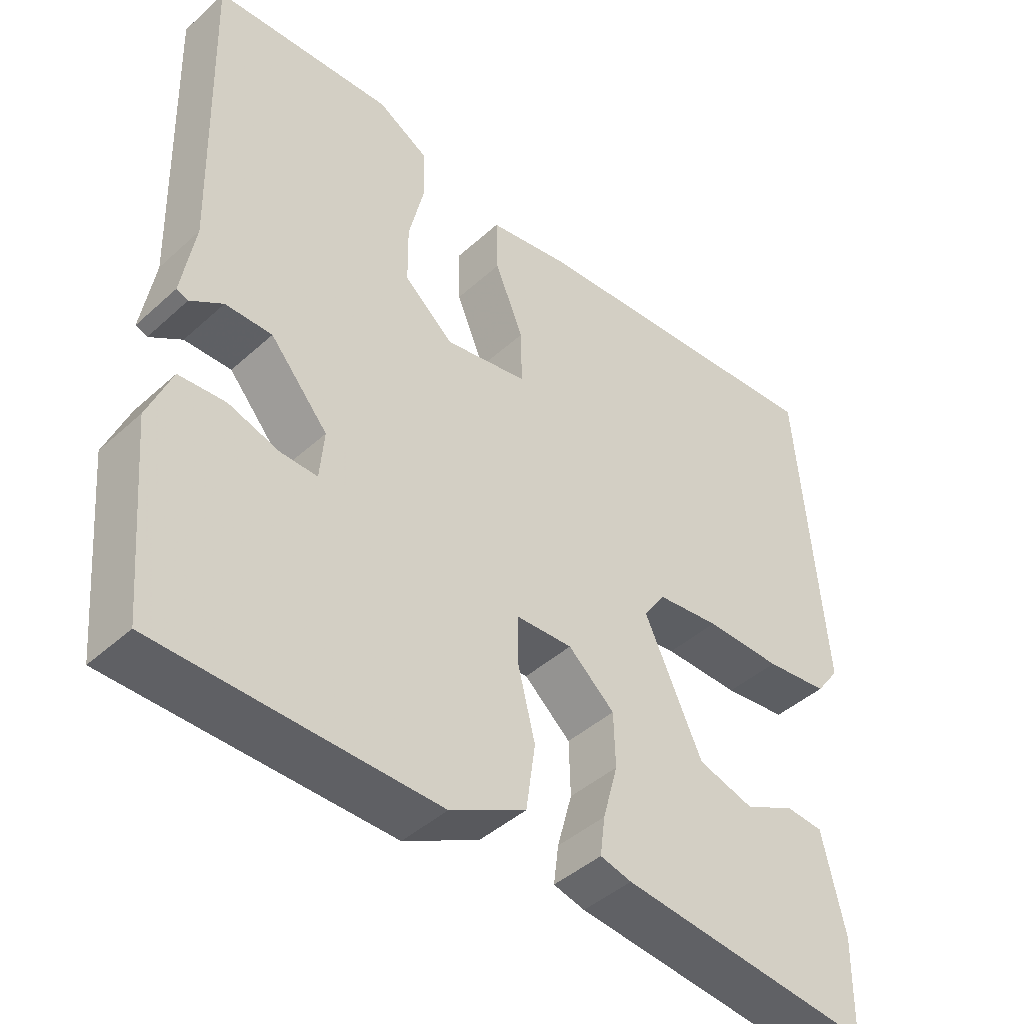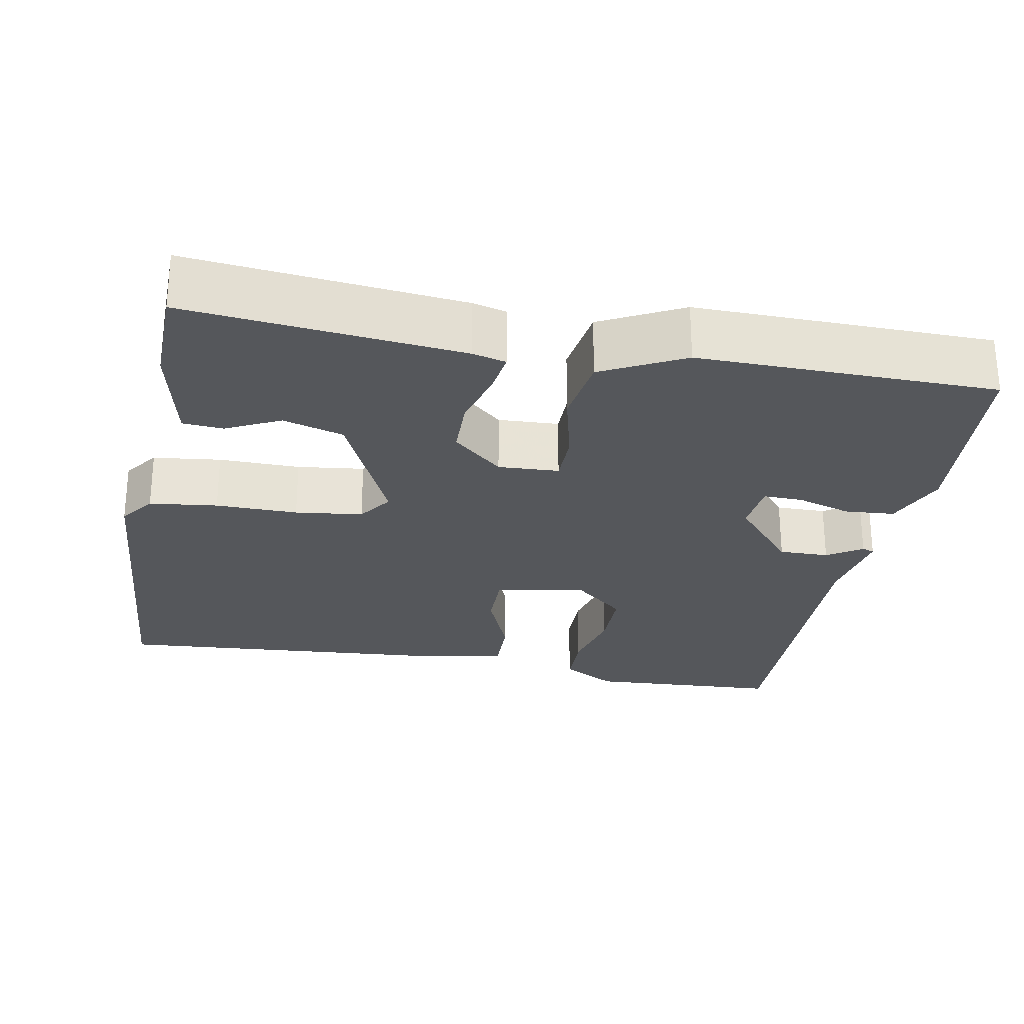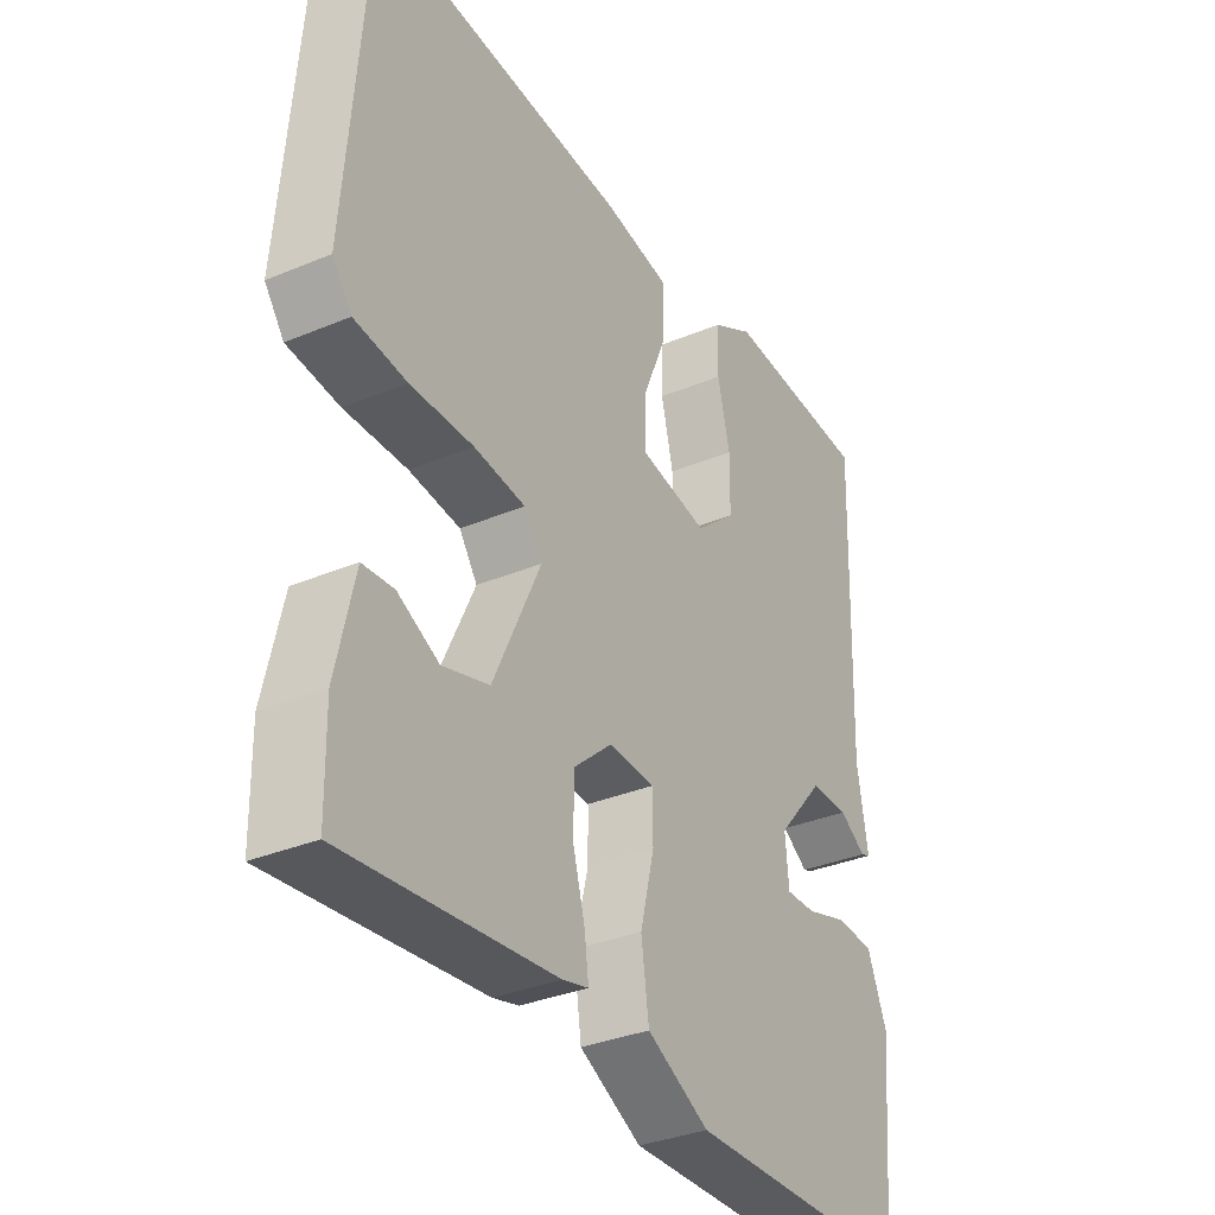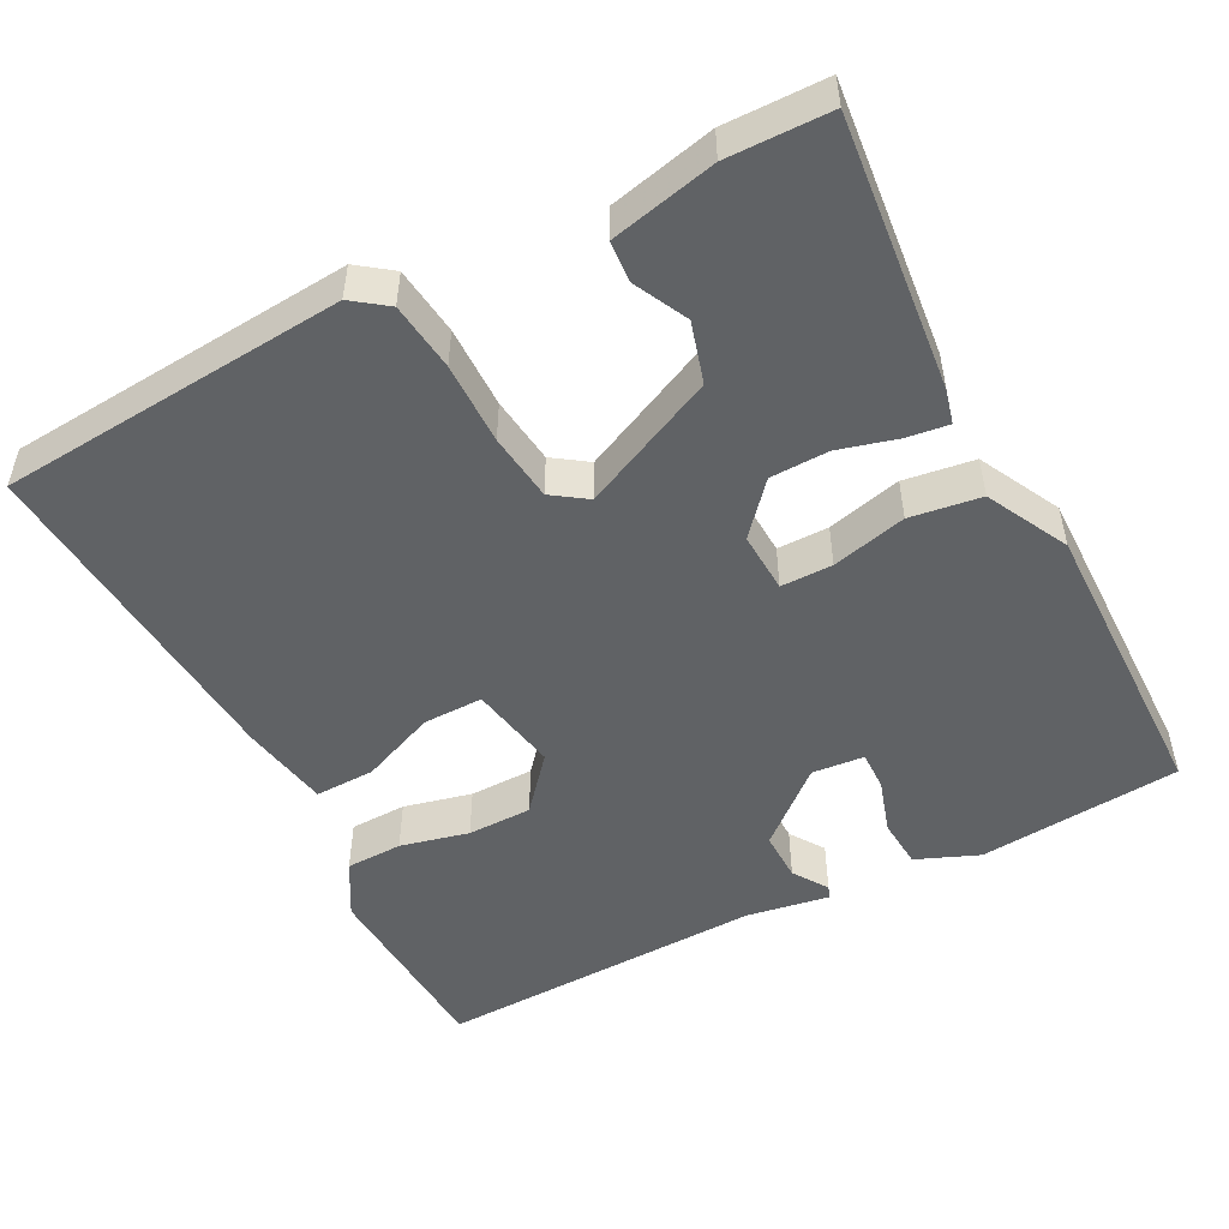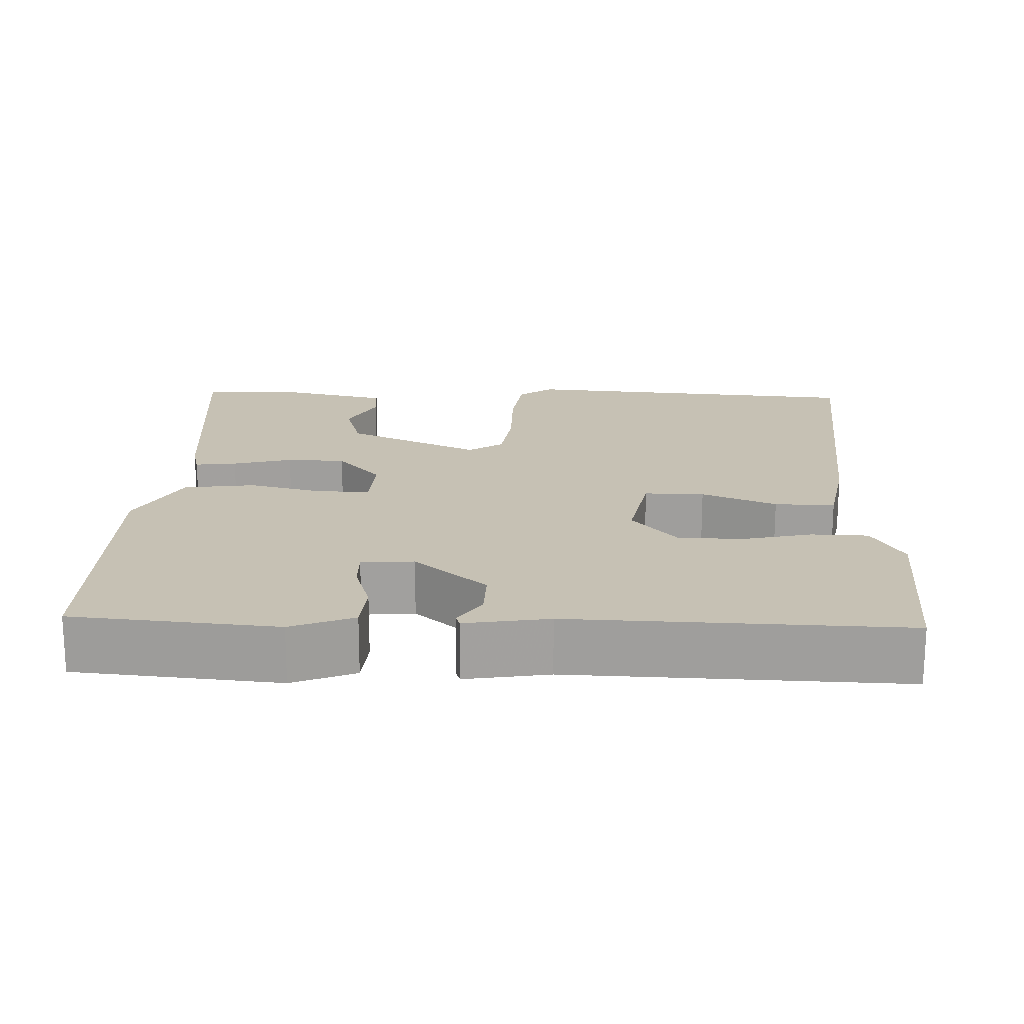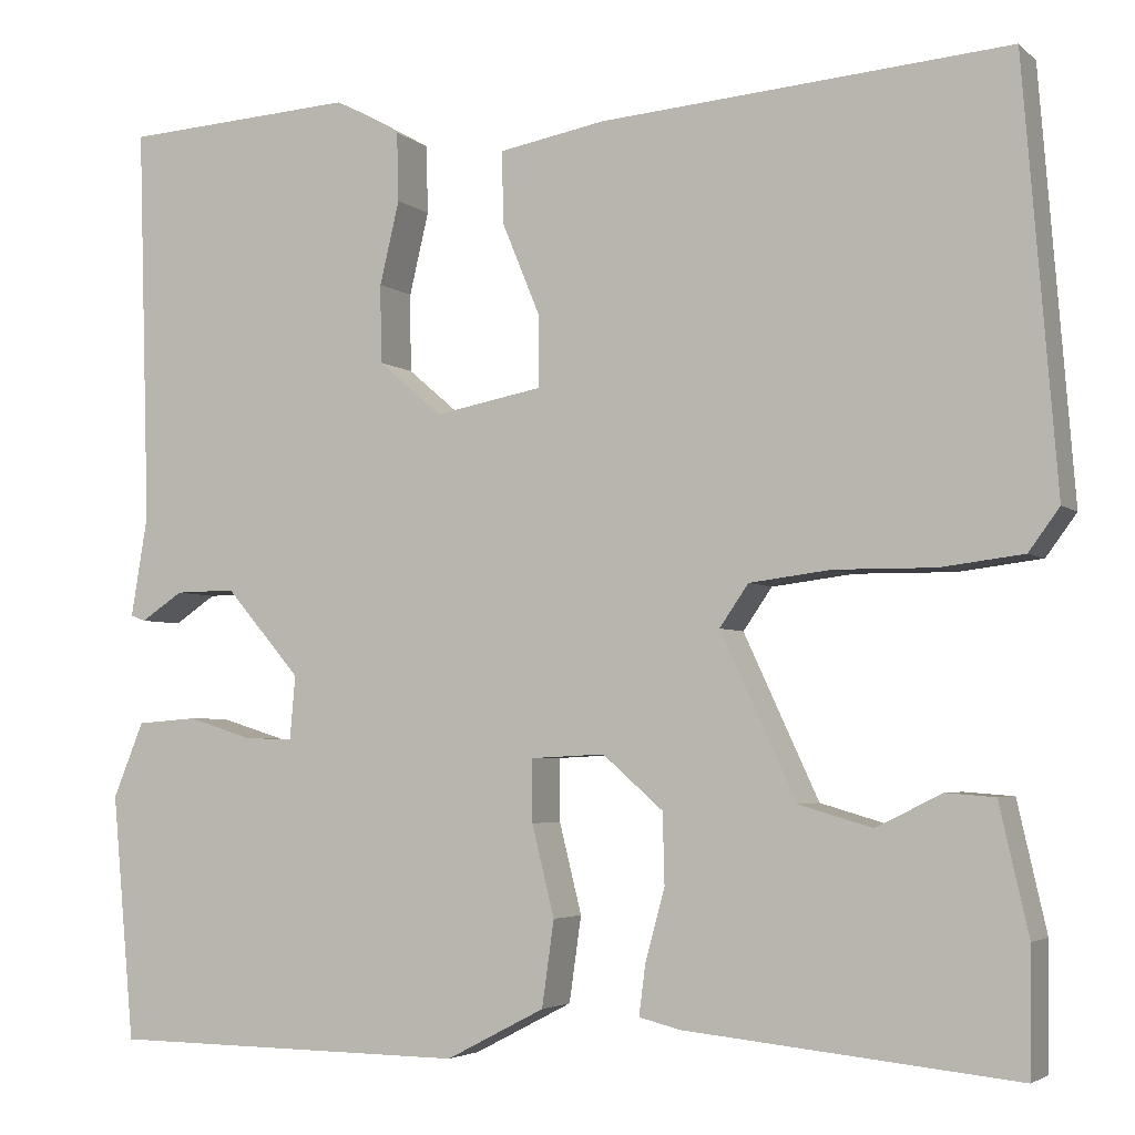
<metadata>
{"format":"obj","ext":"obj","renderer":"f3d","projection":"perspective","resolution":1024,"background":"white","views":[{"elev":-43.9,"azim":-43.4,"up":"+Z"},{"elev":-26.5,"azim":169.2,"up":"+Y"},{"elev":-33.6,"azim":119.8,"up":"+Z"},{"elev":-50.5,"azim":117.4,"up":"+Y"},{"elev":18.5,"azim":-87.9,"up":"+Y"},{"elev":-3.9,"azim":23.7,"up":"+Z"}]}
</metadata>
<code>
v -0.5 0.07 -0.5
v -0.524 0.07 -0.236
v -0.491 0.07 -0.155
v -0.426 0.07 -0.15
v -0.355 0.07 -0.172
v -0.304 0.07 -0.173
v -0.298 0.07 -0.105
v -0.379 0.07 -0.011
v -0.444 0.07 -0.012
v -0.489 0.07 -0.042
v -0.505 0.07 -0.036
v -0.487 0.07 0.072
v -0.5 0.07 0.5
v -0.249 0.07 0.515
v -0.178 0.07 0.475
v -0.176 0.07 0.401
v -0.197 0.07 0.312
v -0.196 0.07 0.228
v -0.127 0.07 0.169
v -0.011 0.07 0.191
v -0.012 0.07 0.269
v -0.052 0.07 0.366
v -0.054 0.07 0.444
v 0.061 0.07 0.465
v 0.5 0.07 0.5
v 0.536 0.07 0.048
v 0.503 0.07 0.003
v 0.414 0.07 -0.008
v 0.307 0.07 -0.007
v 0.219 0.07 -0.018
v 0.188 0.07 -0.063
v 0.269 0.07 -0.238
v 0.348 0.07 -0.261
v 0.418 0.07 -0.226
v 0.471 0.07 -0.23
v 0.502 0.07 -0.367
v 0.5 0.07 -0.5
v 0.144 0.07 -0.464
v 0.1 0.07 -0.453
v 0.107 0.07 -0.399
v 0.128 0.07 -0.322
v 0.126 0.07 -0.246
v 0.061 0.07 -0.189
v -0.018 0.07 -0.193
v -0.018 0.07 -0.26
v 0.006 0.07 -0.357
v -0.007 0.07 -0.449
v -0.113 0.07 -0.504
v -0.5 0 -0.5
v -0.524 0 -0.236
v -0.491 0 -0.155
v -0.426 0 -0.15
v -0.355 0 -0.172
v -0.304 0 -0.173
v -0.298 0 -0.105
v -0.379 0 -0.011
v -0.444 0 -0.012
v -0.489 0 -0.042
v -0.505 0 -0.036
v -0.487 0 0.072
v -0.5 0 0.5
v -0.249 0 0.515
v -0.178 0 0.475
v -0.176 0 0.401
v -0.197 0 0.312
v -0.196 0 0.228
v -0.127 0 0.169
v -0.011 0 0.191
v -0.012 0 0.269
v -0.052 0 0.366
v -0.054 0 0.444
v 0.061 0 0.465
v 0.5 0 0.5
v 0.536 0 0.048
v 0.503 0 0.003
v 0.414 0 -0.008
v 0.307 0 -0.007
v 0.219 0 -0.018
v 0.188 0 -0.063
v 0.269 0 -0.238
v 0.348 0 -0.261
v 0.418 0 -0.226
v 0.471 0 -0.23
v 0.502 0 -0.367
v 0.5 0 -0.5
v 0.144 0 -0.464
v 0.1 0 -0.453
v 0.107 0 -0.399
v 0.128 0 -0.322
v 0.126 0 -0.246
v 0.061 0 -0.189
v -0.018 0 -0.193
v -0.018 0 -0.26
v 0.006 0 -0.357
v -0.007 0 -0.449
v -0.113 0 -0.504
f 1 2 3
f 48 1 3
f 47 48 3
f 46 47 3
f 45 46 3
f 39 40 41
f 38 39 41
f 37 38 41
f 36 37 41
f 35 36 41
f 33 34 35
f 33 35 41
f 32 33 41 42
f 27 28 29
f 26 27 29
f 25 26 29
f 24 25 29
f 23 24 29
f 22 23 29
f 21 22 29
f 20 21 29 30
f 19 20 30 31
f 15 16 17
f 14 15 17
f 13 14 17
f 12 13 17
f 12 17 18
f 11 12 18
f 10 11 18
f 9 10 18
f 8 9 18 19
f 3 4 5
f 45 3 5
f 44 45 5 6
f 32 42 43
f 31 32 43
f 19 31 43
f 19 43 44
f 8 19 44
f 7 8 44
f 6 7 44
f 51 50 49
f 51 49 96
f 51 96 95
f 51 95 94
f 51 94 93
f 89 88 87
f 89 87 86
f 89 86 85
f 89 85 84
f 89 84 83
f 83 82 81
f 89 83 81
f 90 89 81 80
f 77 76 75
f 77 75 74
f 77 74 73
f 77 73 72
f 77 72 71
f 77 71 70
f 77 70 69
f 78 77 69 68
f 79 78 68 67
f 65 64 63
f 65 63 62
f 65 62 61
f 65 61 60
f 66 65 60
f 66 60 59
f 66 59 58
f 66 58 57
f 67 66 57 56
f 53 52 51
f 53 51 93
f 54 53 93 92
f 91 90 80
f 91 80 79
f 91 79 67
f 92 91 67
f 92 67 56
f 92 56 55
f 92 55 54
f 1 49 50 2
f 2 50 51 3
f 3 51 52 4
f 4 52 53 5
f 5 53 54 6
f 6 54 55 7
f 7 55 56 8
f 8 56 57 9
f 9 57 58 10
f 10 58 59 11
f 11 59 60 12
f 12 60 61 13
f 13 61 62 14
f 14 62 63 15
f 15 63 64 16
f 16 64 65 17
f 17 65 66 18
f 18 66 67 19
f 19 67 68 20
f 20 68 69 21
f 21 69 70 22
f 22 70 71 23
f 23 71 72 24
f 24 72 73 25
f 25 73 74 26
f 26 74 75 27
f 27 75 76 28
f 28 76 77 29
f 29 77 78 30
f 30 78 79 31
f 31 79 80 32
f 32 80 81 33
f 33 81 82 34
f 34 82 83 35
f 35 83 84 36
f 36 84 85 37
f 37 85 86 38
f 38 86 87 39
f 39 87 88 40
f 40 88 89 41
f 41 89 90 42
f 42 90 91 43
f 43 91 92 44
f 44 92 93 45
f 45 93 94 46
f 46 94 95 47
f 47 95 96 48
f 48 96 49 1

</code>
